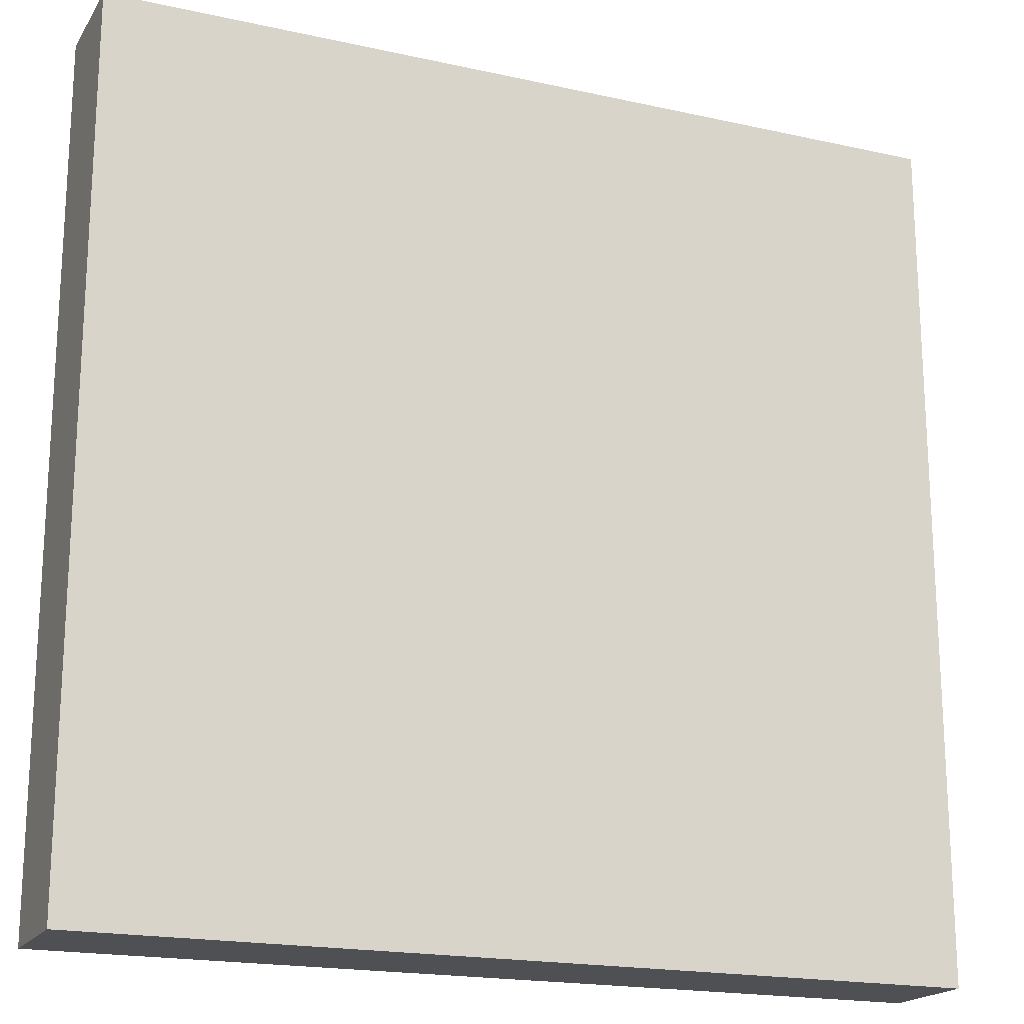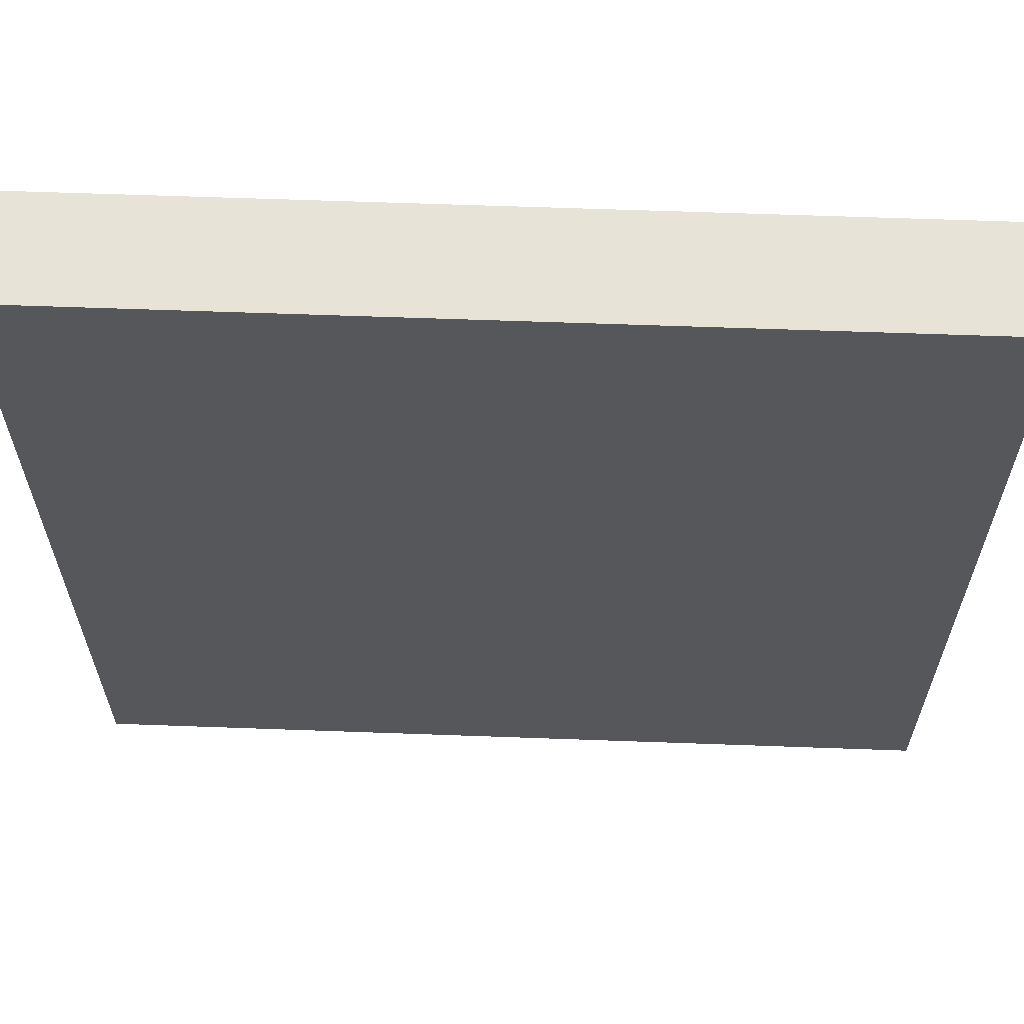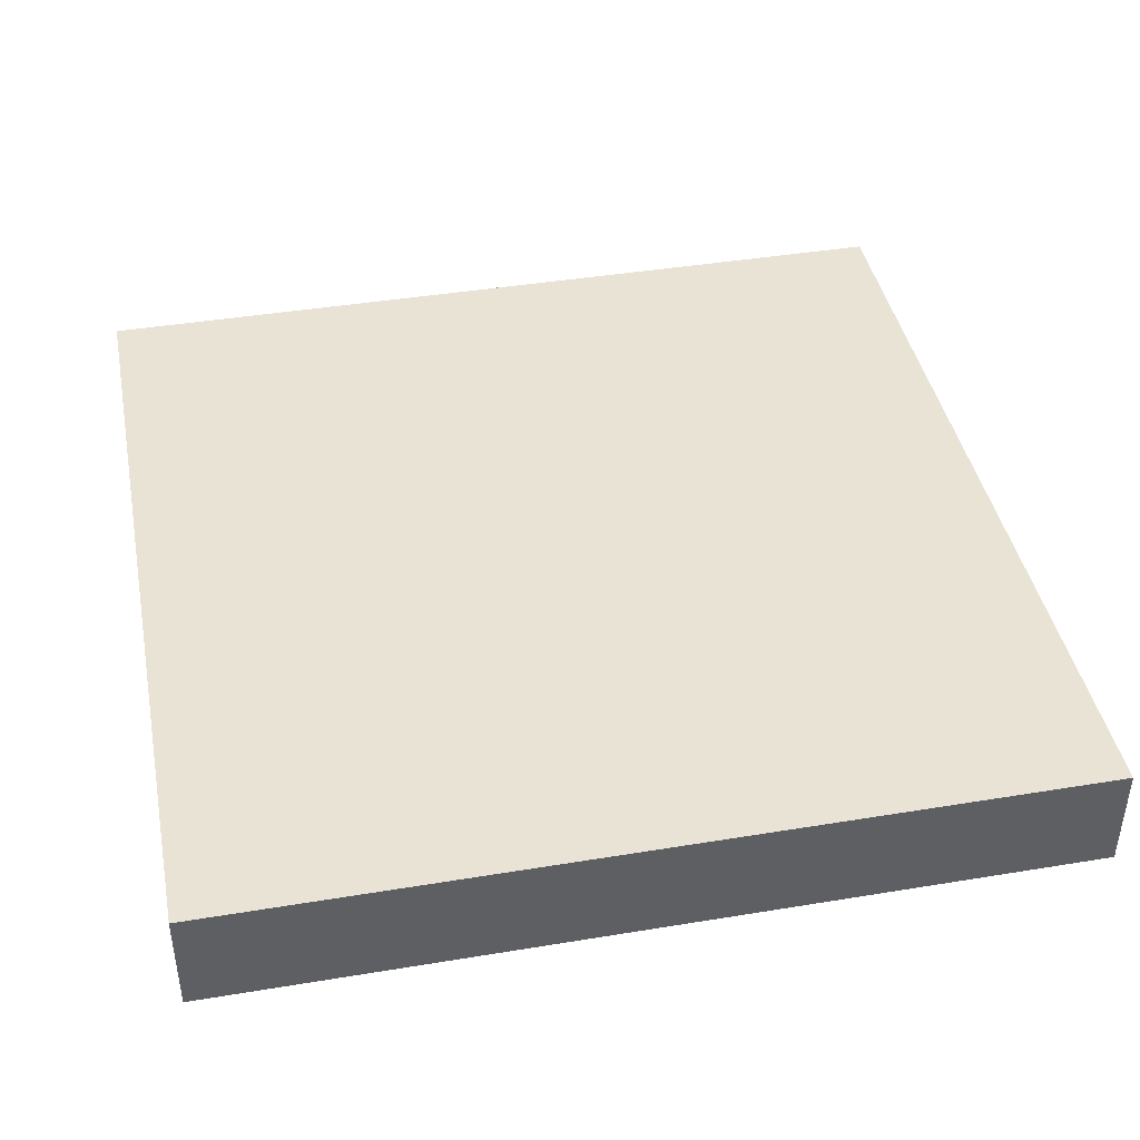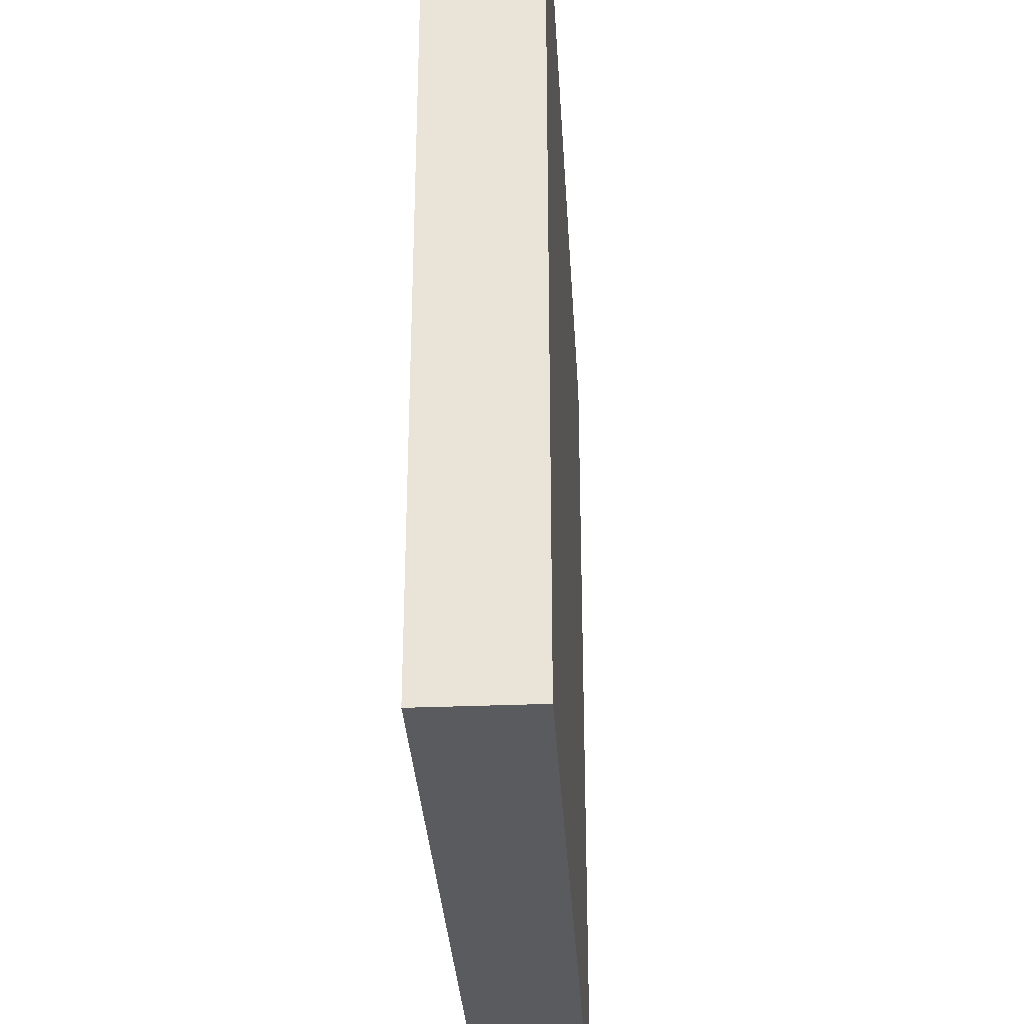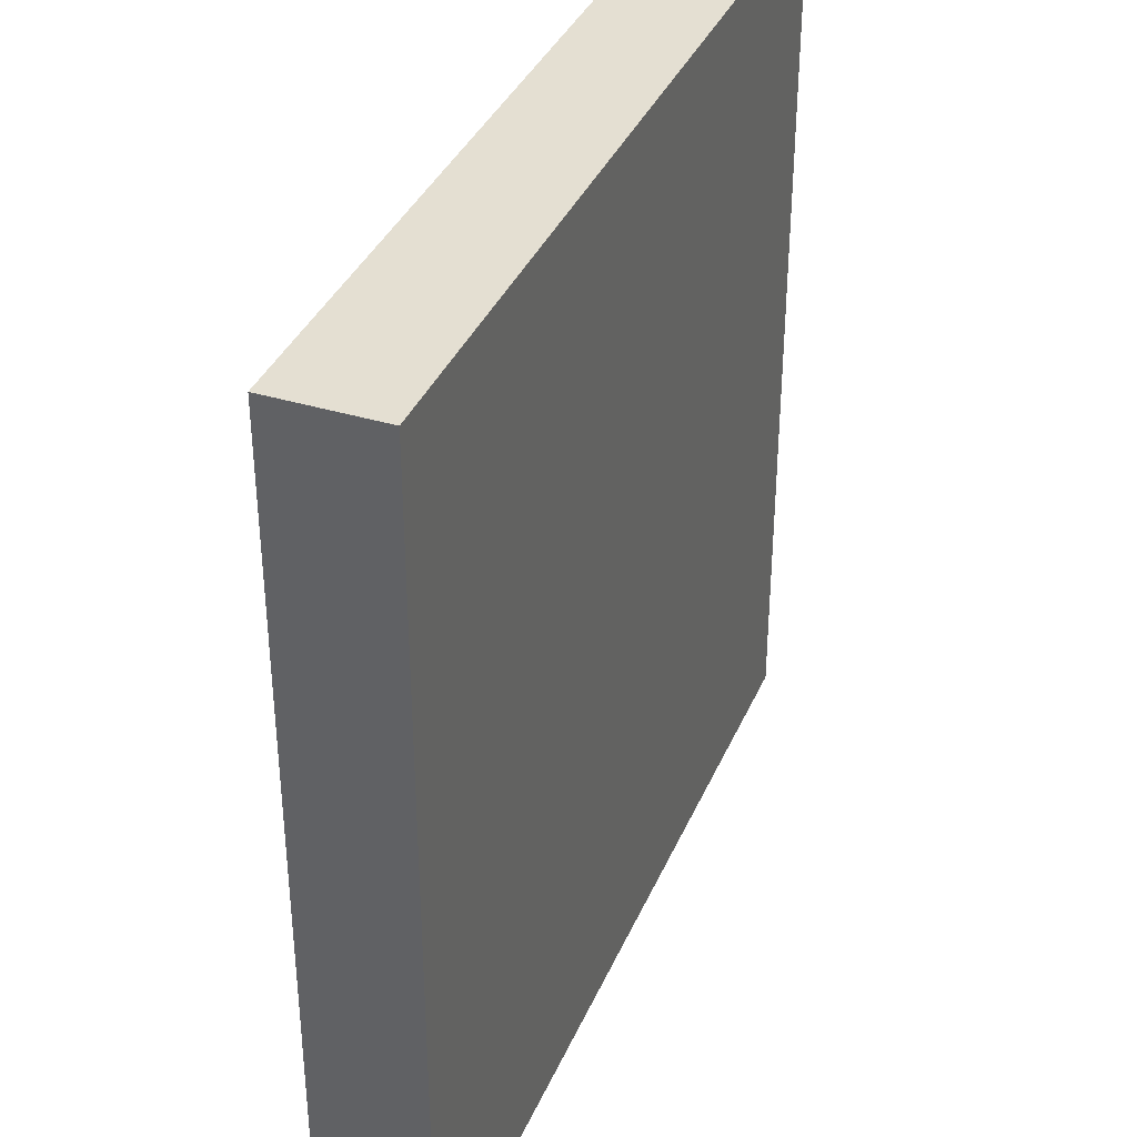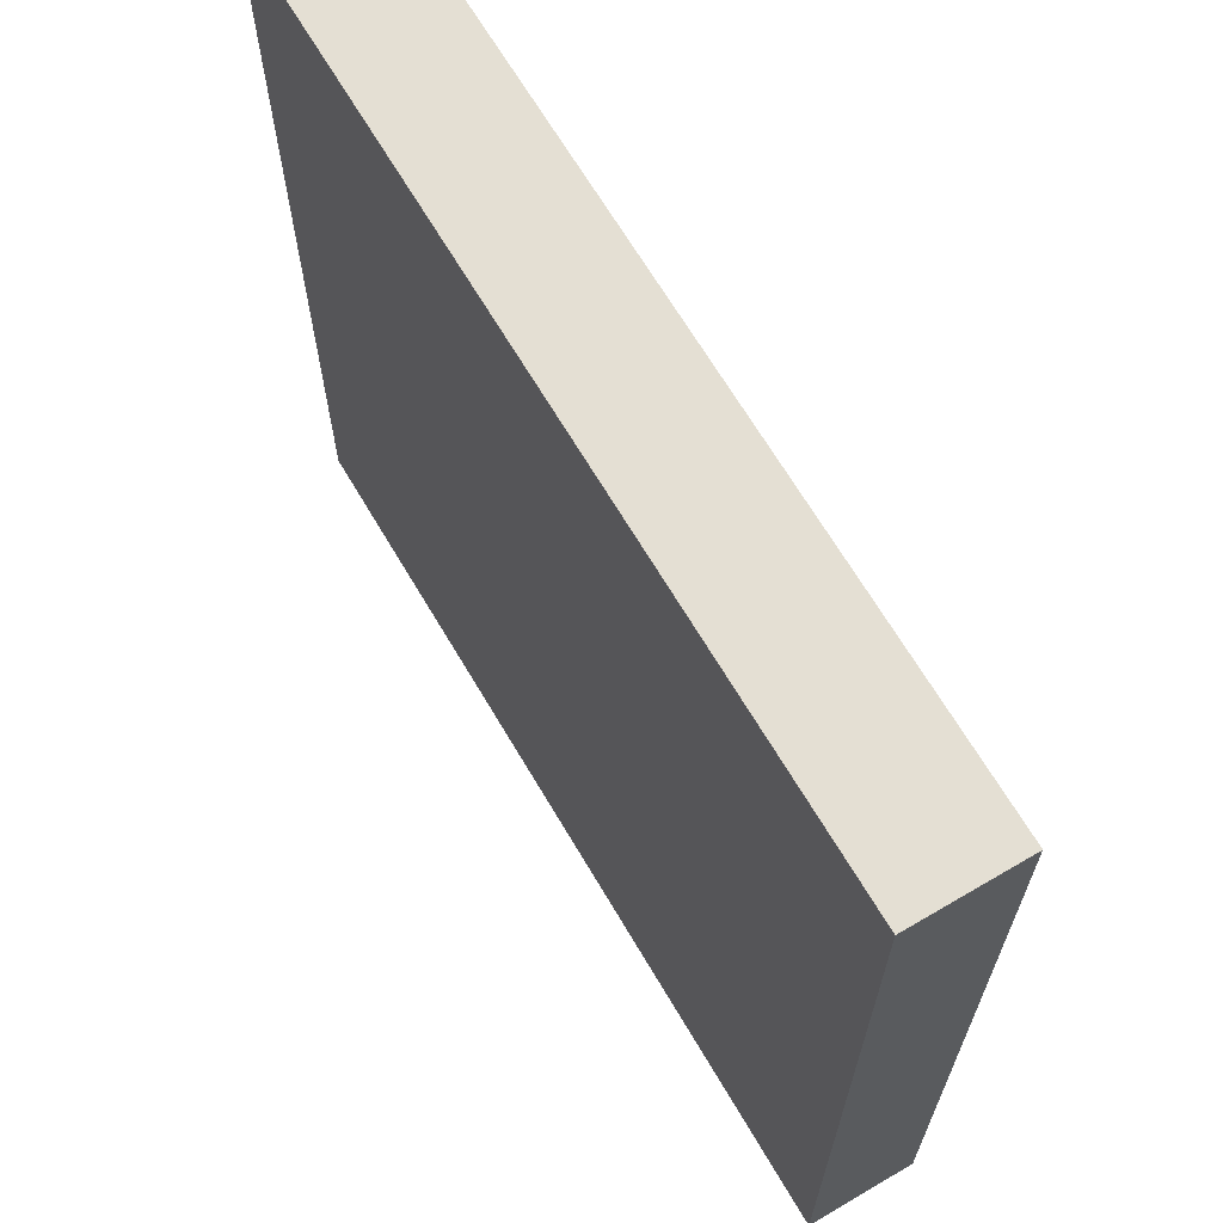
<metadata>
{"format":"obj","ext":"obj","renderer":"f3d","projection":"perspective","resolution":1024,"background":"white","views":[{"elev":-18.9,"azim":-22.9,"up":"+Y"},{"elev":62.7,"azim":-177.9,"up":"+Y"},{"elev":42.0,"azim":168.8,"up":"+Z"},{"elev":-32.0,"azim":93.3,"up":"+Y"},{"elev":37.0,"azim":-68.5,"up":"+Y"},{"elev":66.8,"azim":-120.5,"up":"+Y"}]}
</metadata>
<code>
v -56 25 0
v -56 24 0
v -56 24 1
v -56 25 1
v -55 24 0
v -55 24 1
v -55 25 0
v -55 25 1
v -56 26 0
v -56 26 1
v -55 26 0
v -55 26 1
v -56 27 0
v -56 27 1
v -55 27 0
v -55 27 1
v -56 28 0
v -56 28 1
v -55 28 0
v -55 28 1
v -56 29 0
v -56 29 1
v -55 29 0
v -55 29 1
v -56 30 0
v -56 30 1
v -55 30 0
v -55 30 1
v -56 31 0
v -56 31 1
v -55 31 0
v -55 31 1
v -56 32 0
v -56 32 1
v -55 32 1
v -55 32 0
v -54 24 0
v -54 24 1
v -54 25 0
v -54 25 1
v -54 26 0
v -54 26 1
v -54 27 0
v -54 27 1
v -54 28 0
v -54 28 1
v -54 29 0
v -54 29 1
v -54 30 0
v -54 30 1
v -54 31 0
v -54 31 1
v -54 32 1
v -54 32 0
v -53 24 0
v -53 24 1
v -53 25 0
v -53 25 1
v -53 26 0
v -53 26 1
v -53 27 0
v -53 27 1
v -53 28 0
v -53 28 1
v -53 29 0
v -53 29 1
v -53 30 0
v -53 30 1
v -53 31 0
v -53 31 1
v -53 32 1
v -53 32 0
v -52 24 0
v -52 24 1
v -52 25 0
v -52 25 1
v -52 26 0
v -52 26 1
v -52 27 0
v -52 27 1
v -52 28 0
v -52 28 1
v -52 29 0
v -52 29 1
v -52 30 0
v -52 30 1
v -52 31 0
v -52 31 1
v -52 32 1
v -52 32 0
v -51 24 0
v -51 24 1
v -51 25 0
v -51 25 1
v -51 26 0
v -51 26 1
v -51 27 0
v -51 27 1
v -51 28 0
v -51 28 1
v -51 29 0
v -51 29 1
v -51 30 0
v -51 30 1
v -51 31 0
v -51 31 1
v -51 32 1
v -51 32 0
v -50 24 0
v -50 24 1
v -50 25 0
v -50 25 1
v -50 26 0
v -50 26 1
v -50 27 0
v -50 27 1
v -50 28 0
v -50 28 1
v -50 29 0
v -50 29 1
v -50 30 0
v -50 30 1
v -50 31 0
v -50 31 1
v -50 32 1
v -50 32 0
v -49 24 0
v -49 24 1
v -49 25 0
v -49 25 1
v -49 26 0
v -49 26 1
v -49 27 0
v -49 27 1
v -49 28 0
v -49 28 1
v -49 29 0
v -49 29 1
v -49 30 0
v -49 30 1
v -49 31 0
v -49 31 1
v -49 32 1
v -49 32 0
v -48 25 1
v -48 24 1
v -48 24 0
v -48 25 0
v -48 26 1
v -48 26 0
v -48 27 1
v -48 27 0
v -48 28 1
v -48 28 0
v -48 29 1
v -48 29 0
v -48 30 1
v -48 30 0
v -48 31 1
v -48 31 0
v -48 32 1
v -48 32 0
g 101_Piece1_3_0
f 1 2 3 4
f 3 2 5 6
f 7 5 2 1
f 4 3 6 8
f 9 1 4 10
f 11 7 1 9
f 10 4 8 12
f 13 9 10 14
f 15 11 9 13
f 14 10 12 16
f 17 13 14 18
f 19 15 13 17
f 18 14 16 20
f 21 17 18 22
f 23 19 17 21
f 22 18 20 24
f 25 21 22 26
f 27 23 21 25
f 26 22 24 28
f 29 25 26 30
f 31 27 25 29
f 30 26 28 32
f 33 29 30 34
f 33 34 35 36
f 36 31 29 33
f 34 30 32 35
f 6 5 37 38
f 39 37 5 7
f 8 6 38 40
f 41 39 7 11
f 12 8 40 42
f 43 41 11 15
f 16 12 42 44
f 45 43 15 19
f 20 16 44 46
f 47 45 19 23
f 24 20 46 48
f 49 47 23 27
f 28 24 48 50
f 51 49 27 31
f 32 28 50 52
f 36 35 53 54
f 54 51 31 36
f 35 32 52 53
f 38 37 55 56
f 57 55 37 39
f 40 38 56 58
f 59 57 39 41
f 42 40 58 60
f 61 59 41 43
f 44 42 60 62
f 63 61 43 45
f 46 44 62 64
f 65 63 45 47
f 48 46 64 66
f 67 65 47 49
f 50 48 66 68
f 69 67 49 51
f 52 50 68 70
f 54 53 71 72
f 72 69 51 54
f 53 52 70 71
f 56 55 73 74
f 75 73 55 57
f 58 56 74 76
f 77 75 57 59
f 60 58 76 78
f 79 77 59 61
f 62 60 78 80
f 81 79 61 63
f 64 62 80 82
f 83 81 63 65
f 66 64 82 84
f 85 83 65 67
f 68 66 84 86
f 87 85 67 69
f 70 68 86 88
f 72 71 89 90
f 90 87 69 72
f 71 70 88 89
f 74 73 91 92
f 93 91 73 75
f 76 74 92 94
f 95 93 75 77
f 78 76 94 96
f 97 95 77 79
f 80 78 96 98
f 99 97 79 81
f 82 80 98 100
f 101 99 81 83
f 84 82 100 102
f 103 101 83 85
f 86 84 102 104
f 105 103 85 87
f 88 86 104 106
f 90 89 107 108
f 108 105 87 90
f 89 88 106 107
f 92 91 109 110
f 111 109 91 93
f 94 92 110 112
f 113 111 93 95
f 96 94 112 114
f 115 113 95 97
f 98 96 114 116
f 117 115 97 99
f 100 98 116 118
f 119 117 99 101
f 102 100 118 120
f 121 119 101 103
f 104 102 120 122
f 123 121 103 105
f 106 104 122 124
f 108 107 125 126
f 126 123 105 108
f 107 106 124 125
f 110 109 127 128
f 129 127 109 111
f 112 110 128 130
f 131 129 111 113
f 114 112 130 132
f 133 131 113 115
f 116 114 132 134
f 135 133 115 117
f 118 116 134 136
f 137 135 117 119
f 120 118 136 138
f 139 137 119 121
f 122 120 138 140
f 141 139 121 123
f 124 122 140 142
f 126 125 143 144
f 144 141 123 126
f 125 124 142 143
f 145 146 147 148
f 128 127 147 146
f 148 147 127 129
f 130 128 146 145
f 149 145 148 150
f 150 148 129 131
f 132 130 145 149
f 151 149 150 152
f 152 150 131 133
f 134 132 149 151
f 153 151 152 154
f 154 152 133 135
f 136 134 151 153
f 155 153 154 156
f 156 154 135 137
f 138 136 153 155
f 157 155 156 158
f 158 156 137 139
f 140 138 155 157
f 159 157 158 160
f 160 158 139 141
f 142 140 157 159
f 161 159 160 162
f 144 143 161 162
f 162 160 141 144
f 143 142 159 161

</code>
